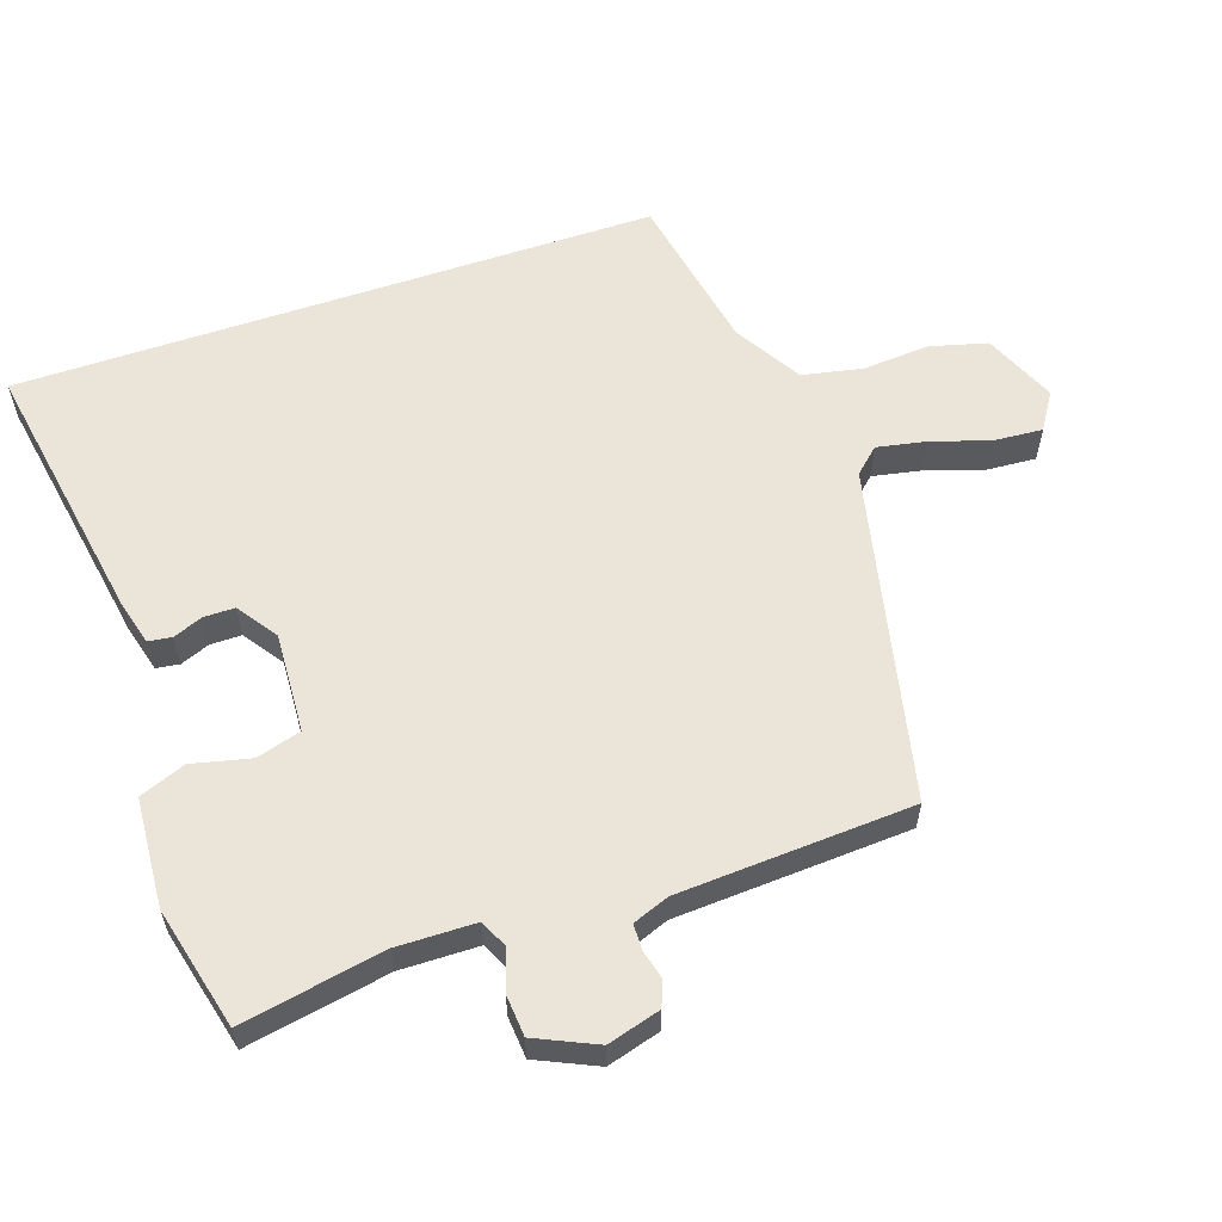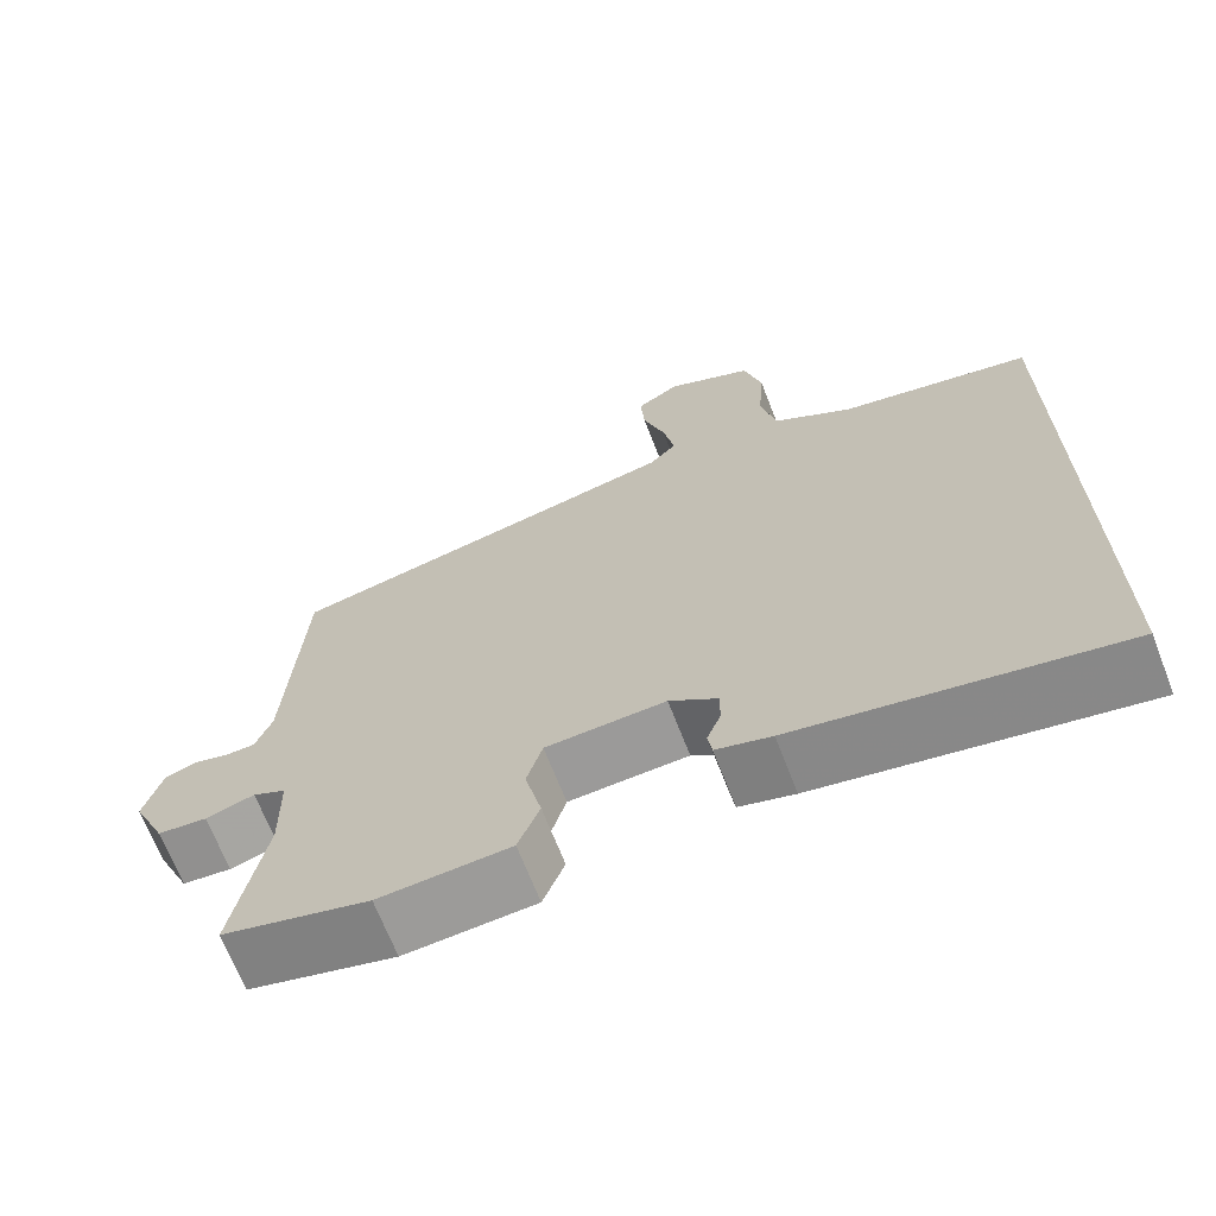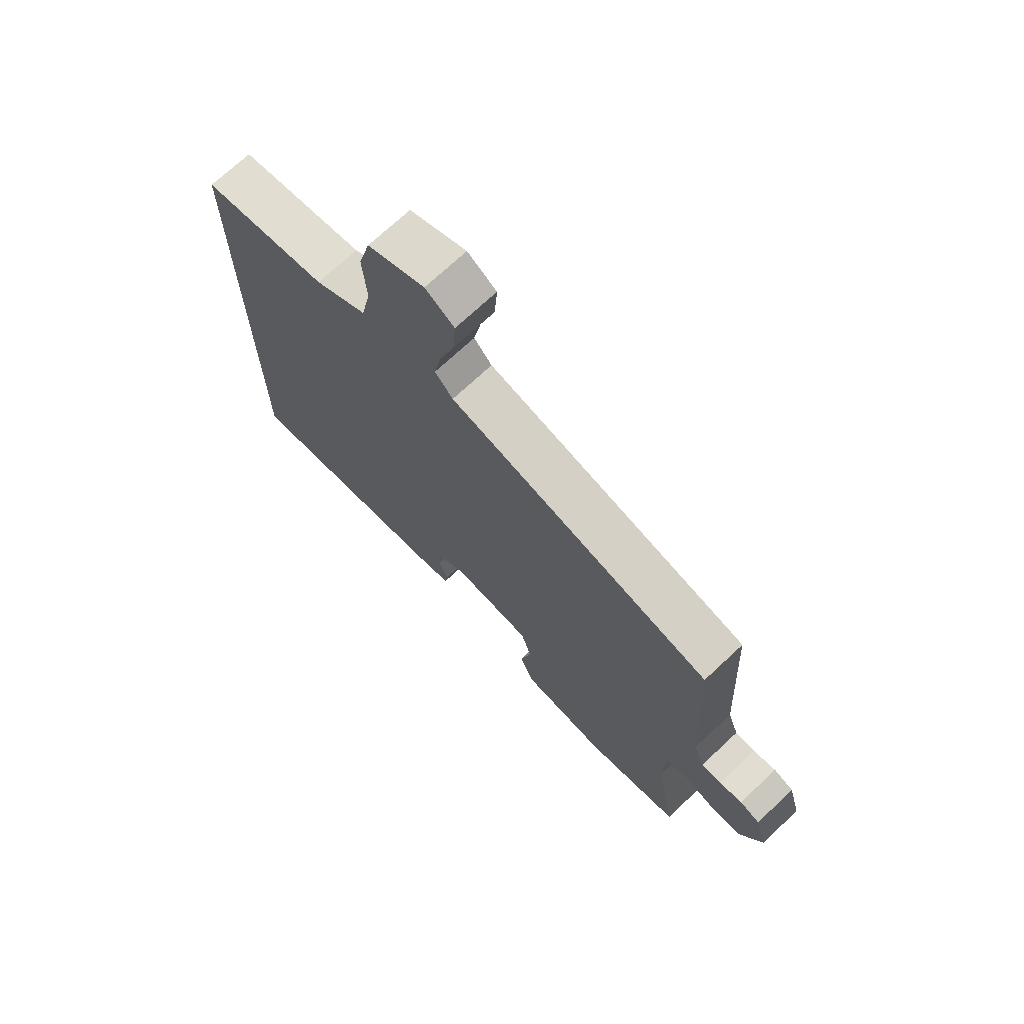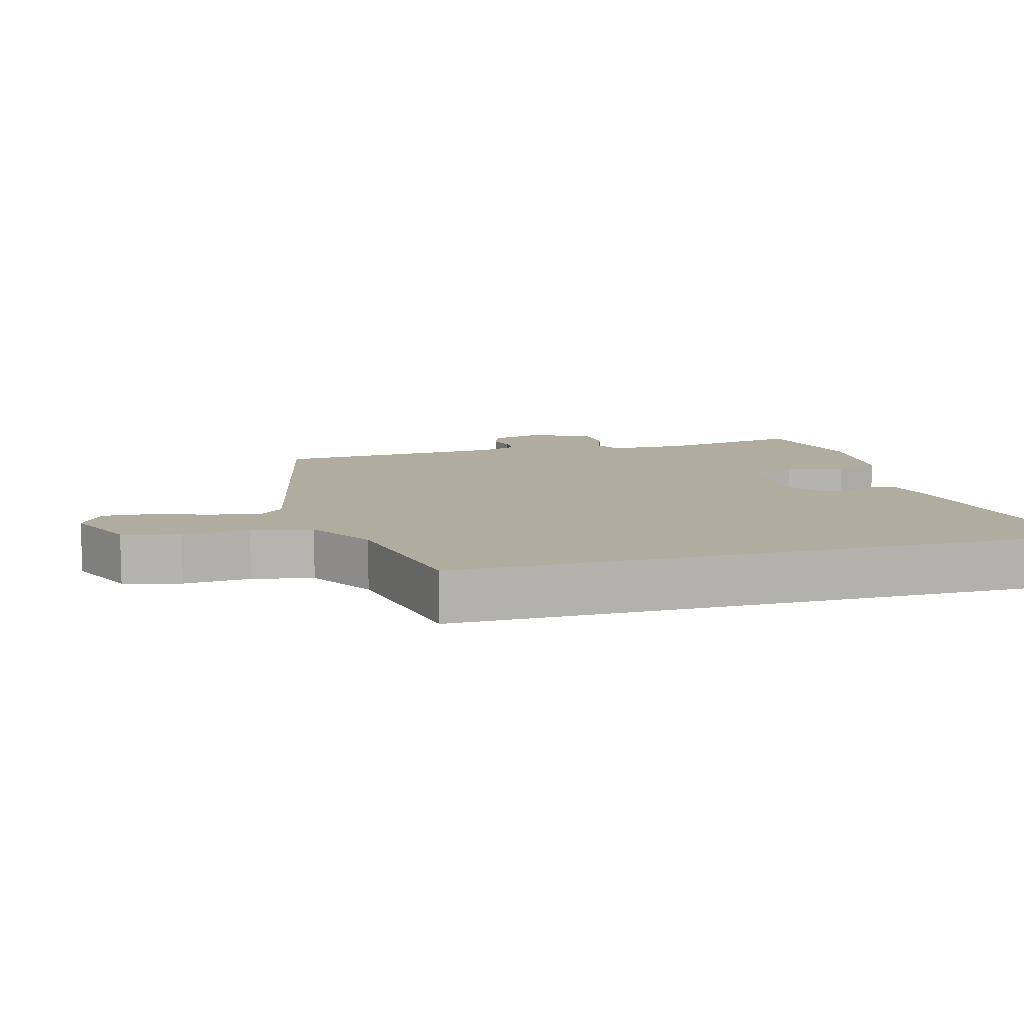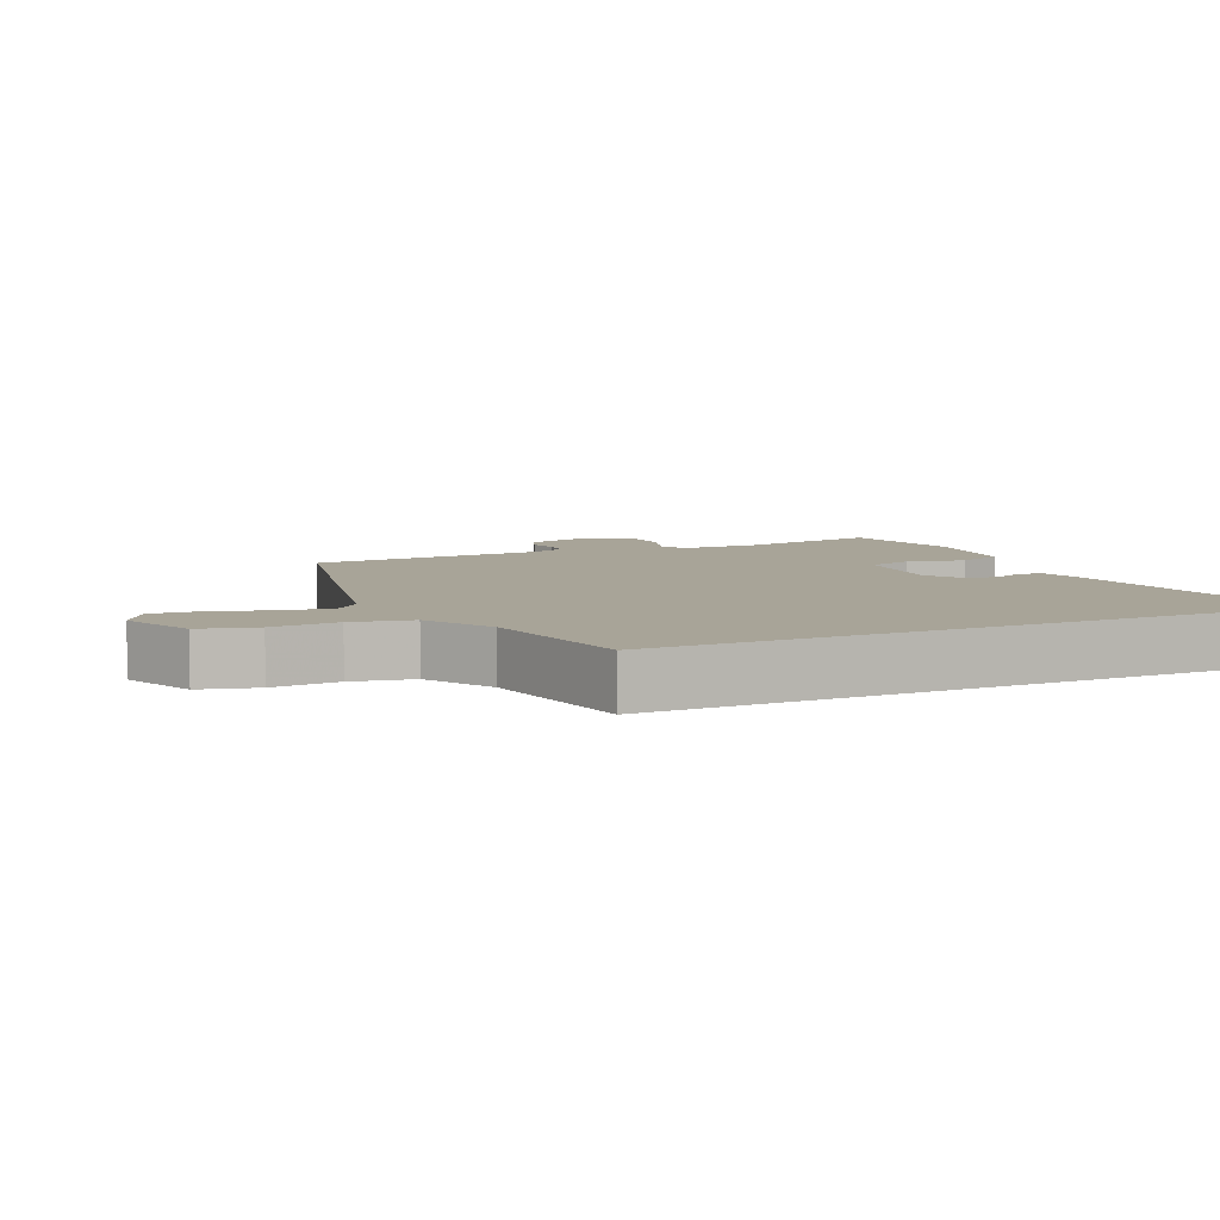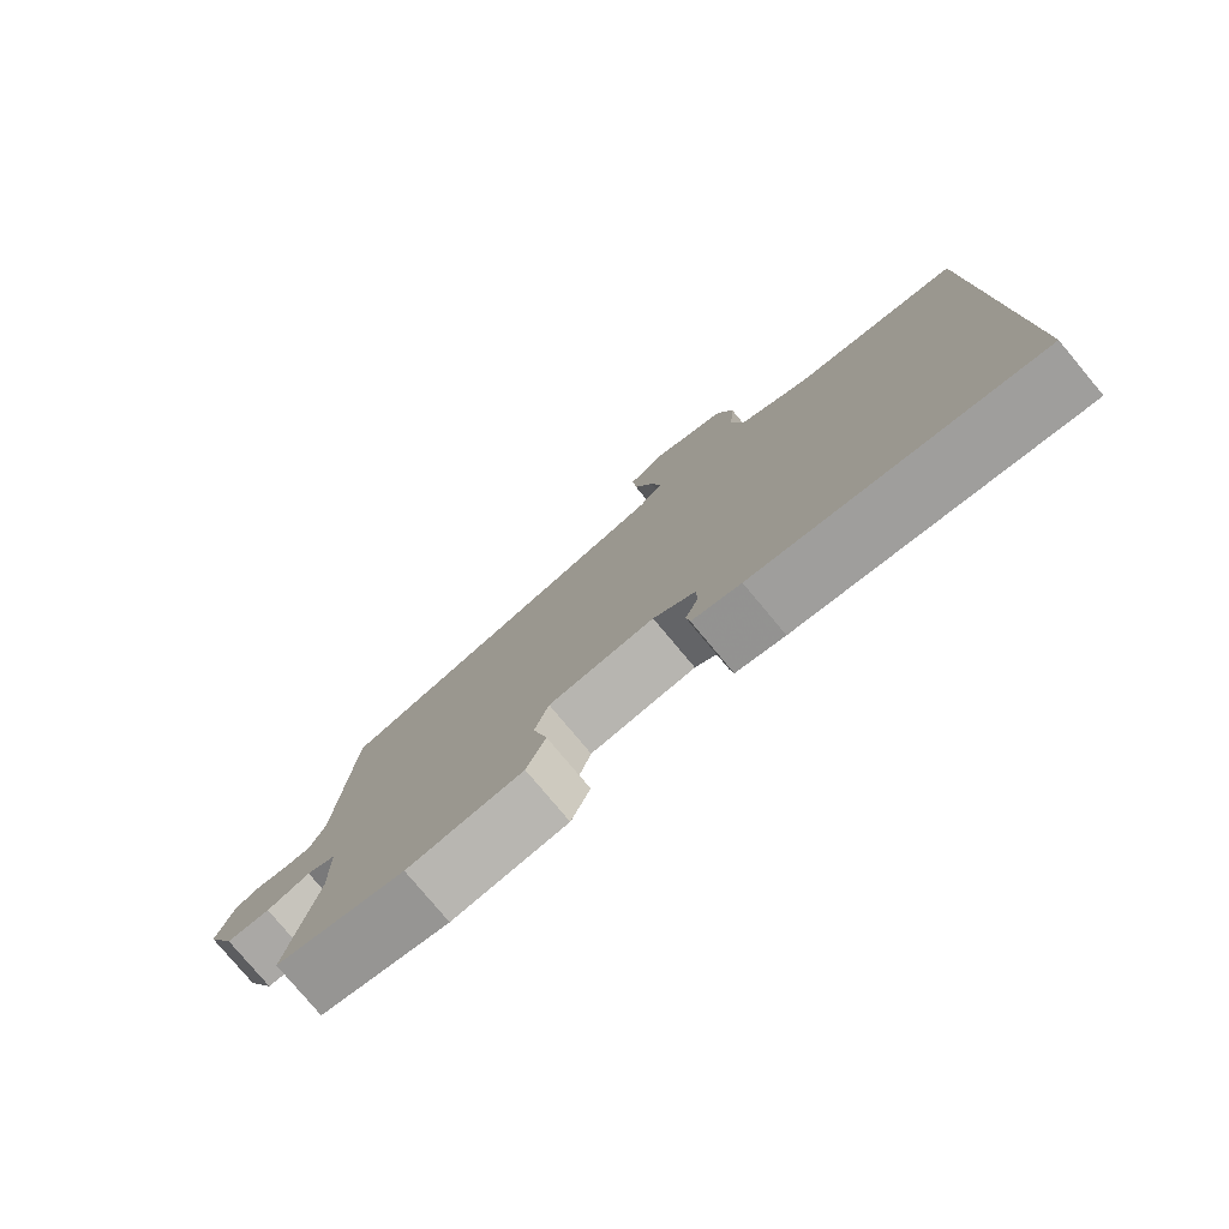
<metadata>
{"format":"obj","ext":"obj","renderer":"f3d","projection":"perspective","resolution":1024,"background":"white","views":[{"elev":59.0,"azim":-108.7,"up":"+Y"},{"elev":-68.1,"azim":21.2,"up":"+Z"},{"elev":71.7,"azim":-133.1,"up":"+Z"},{"elev":10.0,"azim":74.7,"up":"+Y"},{"elev":7.0,"azim":65.6,"up":"+Y"},{"elev":-78.8,"azim":39.9,"up":"+Z"}]}
</metadata>
<code>
v -0.507 0.07 -0.464
v -0.469 0.07 -0.257
v -0.471 0.07 -0.143
v -0.511 0.07 -0.124
v -0.57 0.07 -0.143
v -0.63 0.07 -0.138
v -0.67 0.07 -0.05
v -0.648 0.07 0.027
v -0.611 0.07 0.041
v -0.569 0.07 0.03
v -0.532 0.07 0.031
v -0.512 0.07 0.084
v -0.493 0.07 0.424
v -0.008 0.07 0.531
v 0.025 0.07 0.567
v 0.011 0.07 0.639
v -0.016 0.07 0.723
v -0.021 0.07 0.794
v 0.032 0.07 0.828
v 0.137 0.07 0.782
v 0.159 0.07 0.699
v 0.152 0.07 0.602
v 0.17 0.07 0.514
v 0.267 0.07 0.456
v 0.5 0.07 0.411
v 0.5 0.07 -0.52
v 0.111 0.07 -0.453
v 0.044 0.07 -0.435
v 0.039 0.07 -0.401
v 0.056 0.07 -0.358
v 0.056 0.07 -0.313
v -0.002 0.07 -0.272
v -0.147 0.07 -0.28
v -0.166 0.07 -0.345
v -0.146 0.07 -0.43
v -0.172 0.07 -0.497
v -0.33 0.07 -0.508
v -0.507 0 -0.464
v -0.469 0 -0.257
v -0.471 0 -0.143
v -0.511 0 -0.124
v -0.57 0 -0.143
v -0.63 0 -0.138
v -0.67 0 -0.05
v -0.648 0 0.027
v -0.611 0 0.041
v -0.569 0 0.03
v -0.532 0 0.031
v -0.512 0 0.084
v -0.493 0 0.424
v -0.008 0 0.531
v 0.025 0 0.567
v 0.011 0 0.639
v -0.016 0 0.723
v -0.021 0 0.794
v 0.032 0 0.828
v 0.137 0 0.782
v 0.159 0 0.699
v 0.152 0 0.602
v 0.17 0 0.514
v 0.267 0 0.456
v 0.5 0 0.411
v 0.5 0 -0.52
v 0.111 0 -0.453
v 0.044 0 -0.435
v 0.039 0 -0.401
v 0.056 0 -0.358
v 0.056 0 -0.313
v -0.002 0 -0.272
v -0.147 0 -0.28
v -0.166 0 -0.345
v -0.146 0 -0.43
v -0.172 0 -0.497
v -0.33 0 -0.508
f 37 1 2
f 36 37 2
f 35 36 2
f 34 35 2
f 33 34 2 3
f 32 33 3 4
f 28 29 30
f 27 28 30
f 26 27 30
f 25 26 30
f 24 25 30 31
f 23 24 31 32
f 20 21 22
f 19 20 22
f 18 19 22
f 17 18 22
f 16 17 22
f 15 16 22 23
f 23 32 4
f 15 23 4
f 14 15 4
f 8 9 10
f 7 8 10
f 6 7 10
f 5 6 10
f 4 5 10
f 4 10 11
f 12 13 14 4
f 4 11 12
f 39 38 74
f 39 74 73
f 39 73 72
f 39 72 71
f 40 39 71 70
f 41 40 70 69
f 67 66 65
f 67 65 64
f 67 64 63
f 67 63 62
f 68 67 62 61
f 69 68 61 60
f 59 58 57
f 59 57 56
f 59 56 55
f 59 55 54
f 59 54 53
f 60 59 53 52
f 41 69 60
f 41 60 52
f 41 52 51
f 47 46 45
f 47 45 44
f 47 44 43
f 47 43 42
f 47 42 41
f 48 47 41
f 41 51 50 49
f 49 48 41
f 1 38 39 2
f 2 39 40 3
f 3 40 41 4
f 4 41 42 5
f 5 42 43 6
f 6 43 44 7
f 7 44 45 8
f 8 45 46 9
f 9 46 47 10
f 10 47 48 11
f 11 48 49 12
f 12 49 50 13
f 13 50 51 14
f 14 51 52 15
f 15 52 53 16
f 16 53 54 17
f 17 54 55 18
f 18 55 56 19
f 19 56 57 20
f 20 57 58 21
f 21 58 59 22
f 22 59 60 23
f 23 60 61 24
f 24 61 62 25
f 25 62 63 26
f 26 63 64 27
f 27 64 65 28
f 28 65 66 29
f 29 66 67 30
f 30 67 68 31
f 31 68 69 32
f 32 69 70 33
f 33 70 71 34
f 34 71 72 35
f 35 72 73 36
f 36 73 74 37
f 37 74 38 1

</code>
